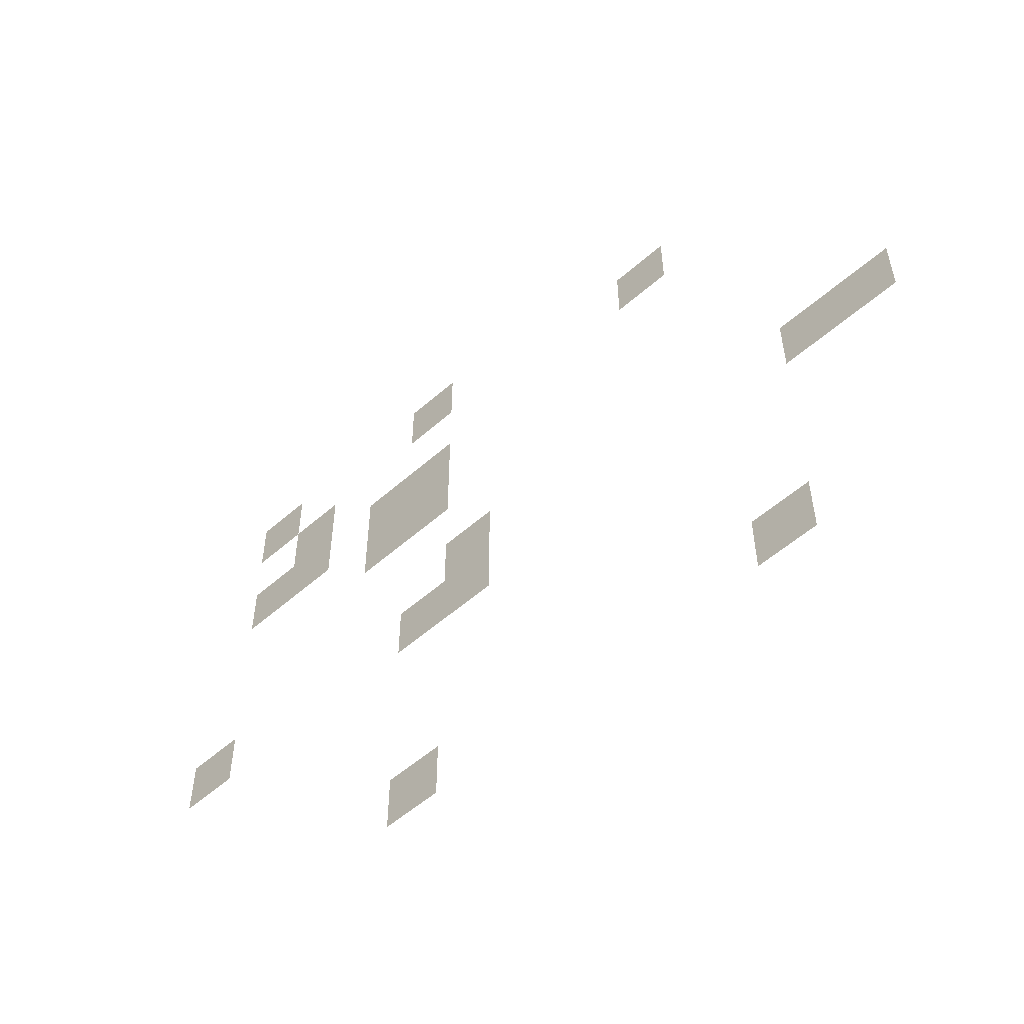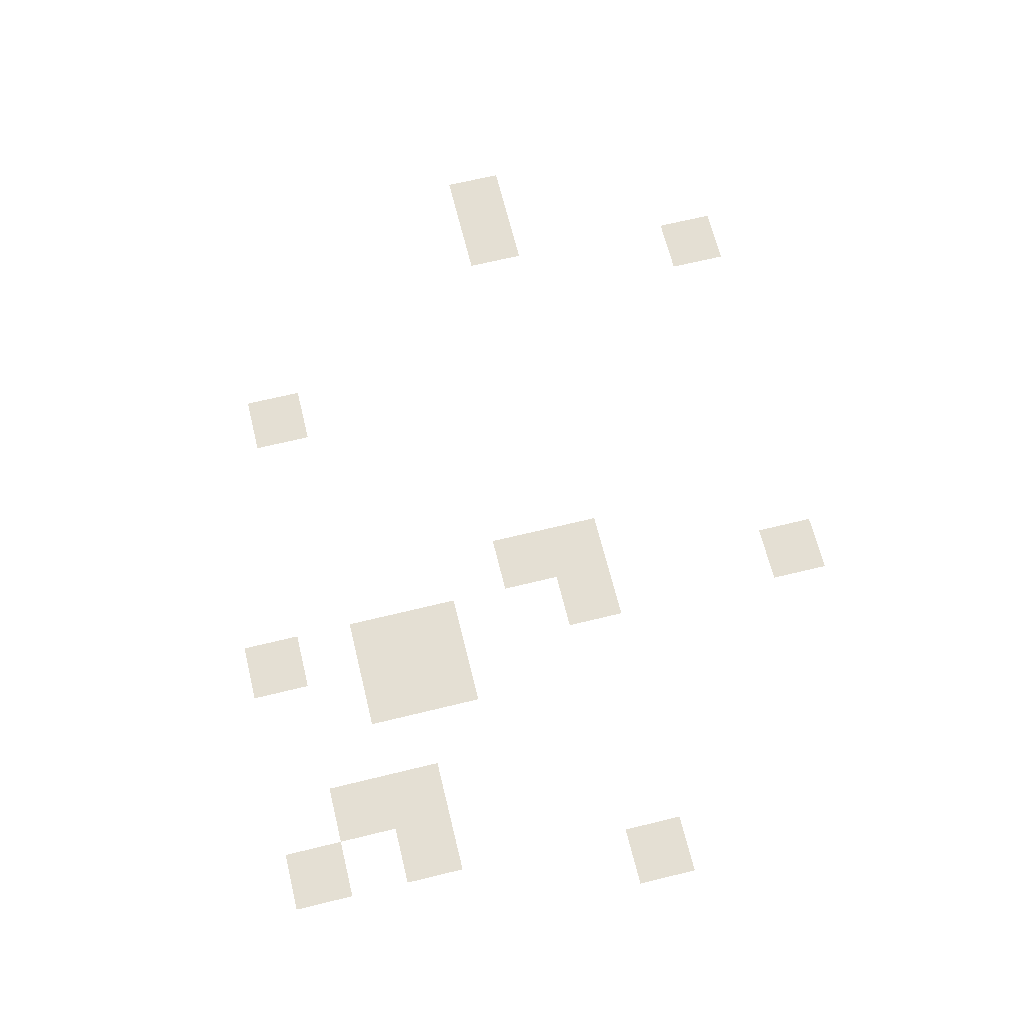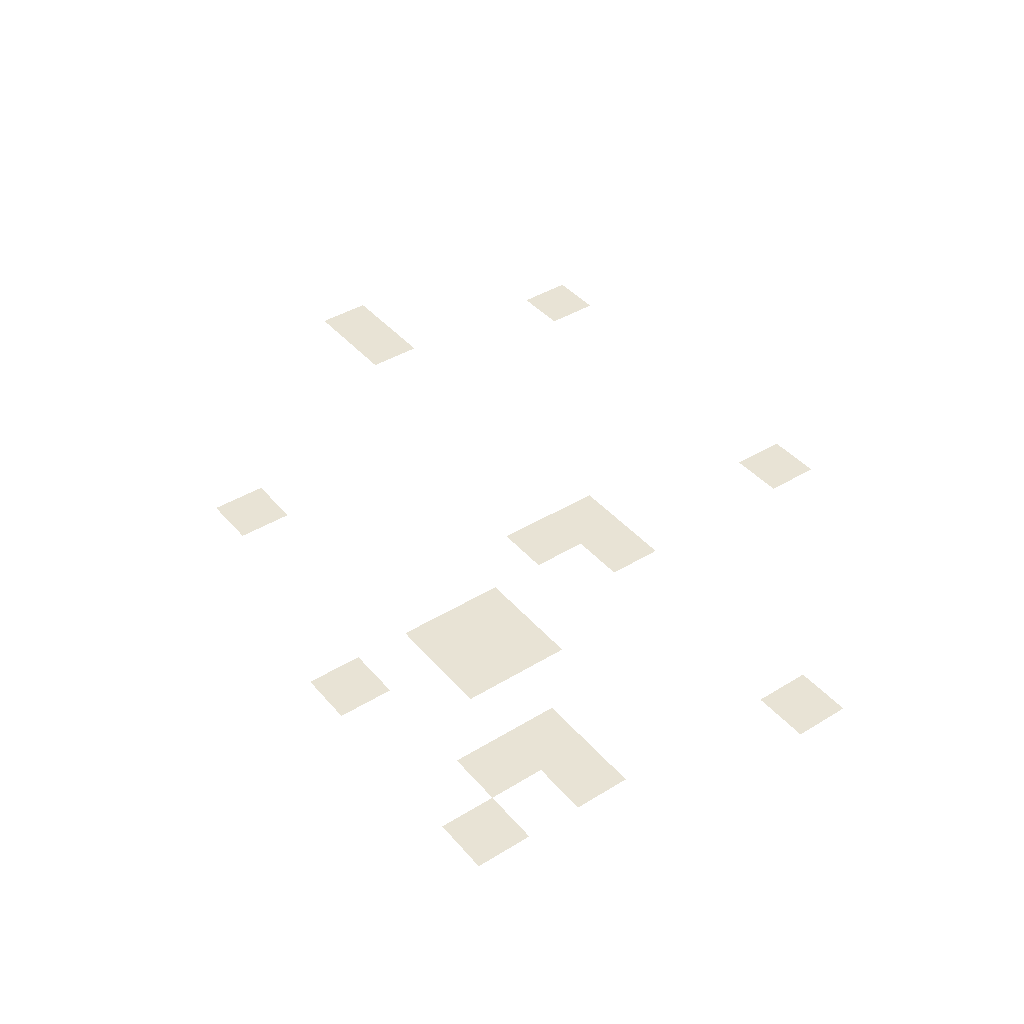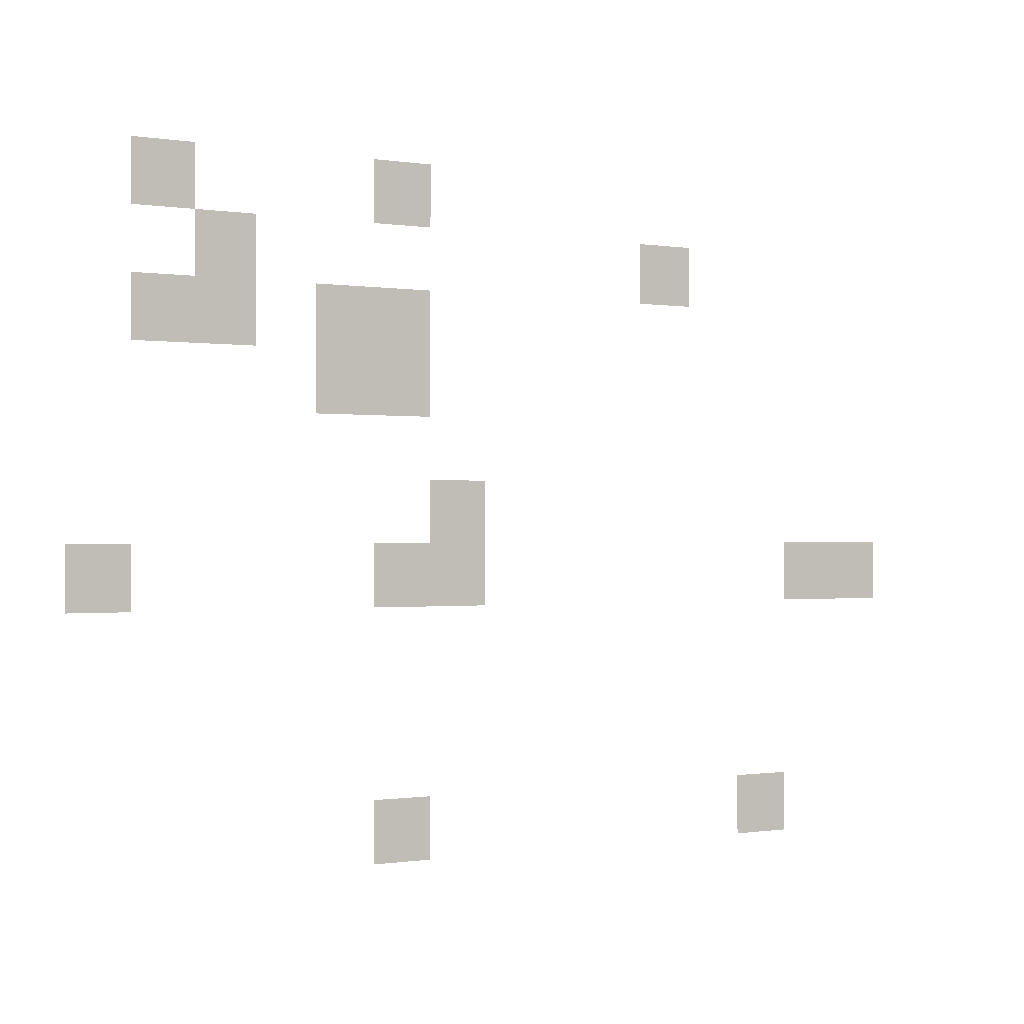
<metadata>
{"format":"obj","ext":"obj","renderer":"f3d","projection":"perspective","resolution":1024,"background":"white","views":[{"elev":-54.2,"azim":43.1,"up":"+Y"},{"elev":66.7,"azim":-103.8,"up":"+Z"},{"elev":41.2,"azim":-126.7,"up":"+Z"},{"elev":-0.5,"azim":-30.6,"up":"+Y"}]}
</metadata>
<code>
v -288 -224 0
v -320 -224 0
v -320 -192 0
v -288 -192 0
v -416 -224 0
v -448 -224 0
v -448 -192 0
v -416 -192 0
v -128 -256 0
v -160 -256 0
v -160 -224 0
v -128 -224 0
v -384 -256 0
v -416 -256 0
v -416 -224 0
v -384 -224 0
v -288 -288 0
v -320 -288 0
v -320 -256 0
v -288 -256 0
v -320 -288 0
v -352 -288 0
v -352 -256 0
v -320 -256 0
v -384 -288 0
v -416 -288 0
v -416 -256 0
v -384 -256 0
v -416 -288 0
v -448 -288 0
v -448 -256 0
v -416 -256 0
v -288 -320 0
v -320 -320 0
v -320 -288 0
v -288 -288 0
v -320 -320 0
v -352 -320 0
v -352 -288 0
v -320 -288 0
v -256 -384 0
v -288 -384 0
v -288 -352 0
v -256 -352 0
v 0 -416 0
v -32 -416 0
v -32 -384 0
v 0 -384 0
v -32 -416 0
v -64 -416 0
v -64 -384 0
v -32 -384 0
v -256 -416 0
v -288 -416 0
v -288 -384 0
v -256 -384 0
v -288 -416 0
v -320 -416 0
v -320 -384 0
v -288 -384 0
v -448 -416 0
v -480 -416 0
v -480 -384 0
v -448 -384 0
v -64 -544 0
v -96 -544 0
v -96 -512 0
v -64 -512 0
v -288 -544 0
v -320 -544 0
v -320 -512 0
v -288 -512 0
g town_mesh_0009
f 1 2 3 4
f 5 6 7 8
f 9 10 11 12
f 13 14 15 16
f 17 18 19 20
f 21 22 23 24
f 25 26 27 28
f 29 30 31 32
f 33 34 35 36
f 37 38 39 40
f 41 42 43 44
f 45 46 47 48
f 49 50 51 52
f 53 54 55 56
f 57 58 59 60
f 61 62 63 64
f 65 66 67 68
f 69 70 71 72

</code>
